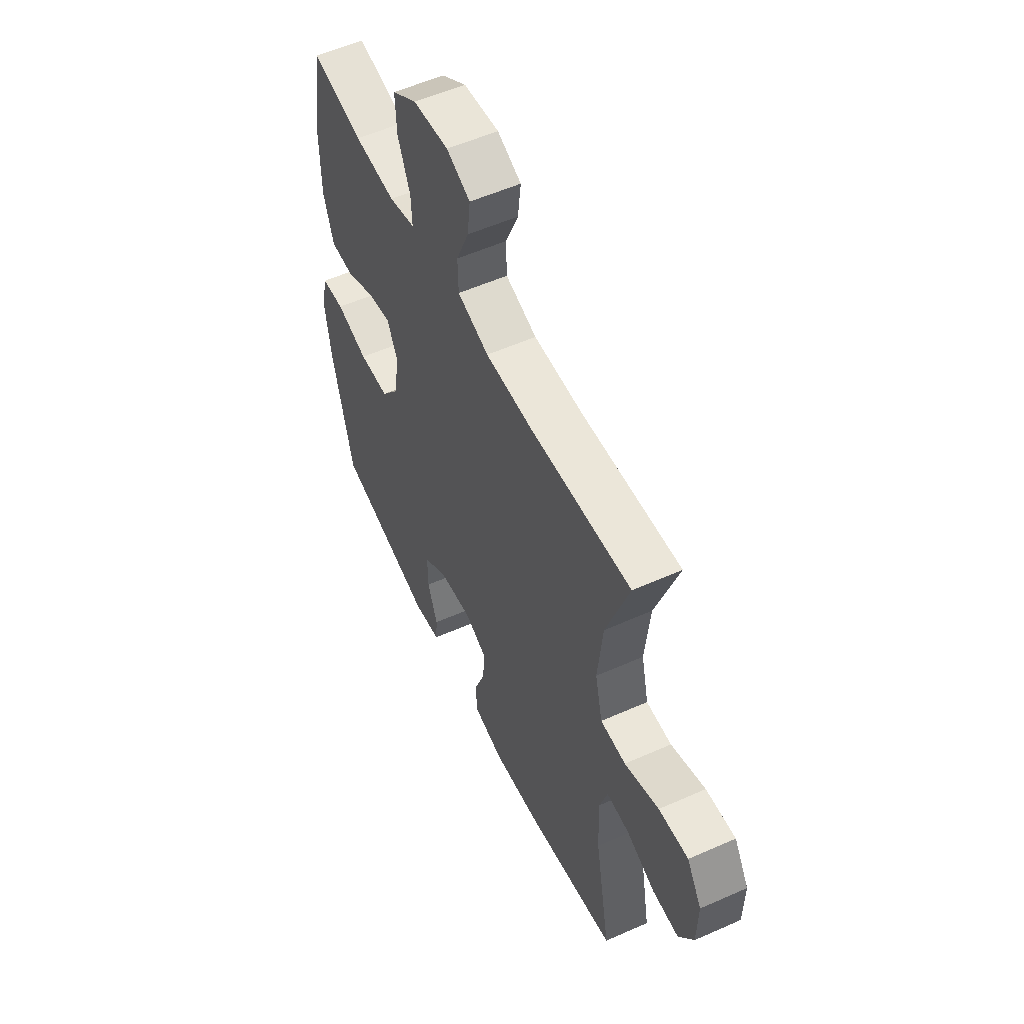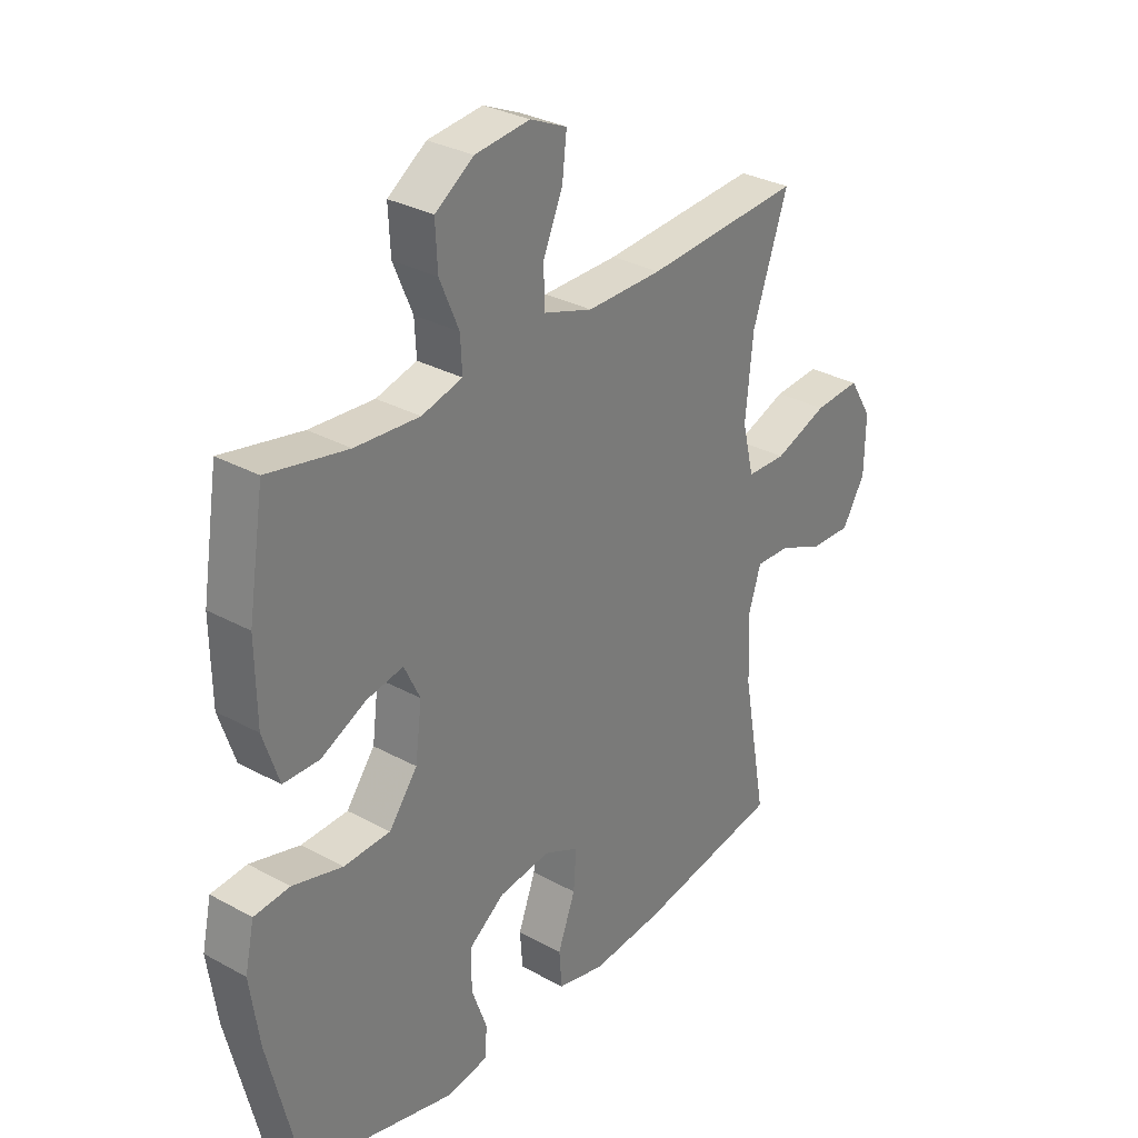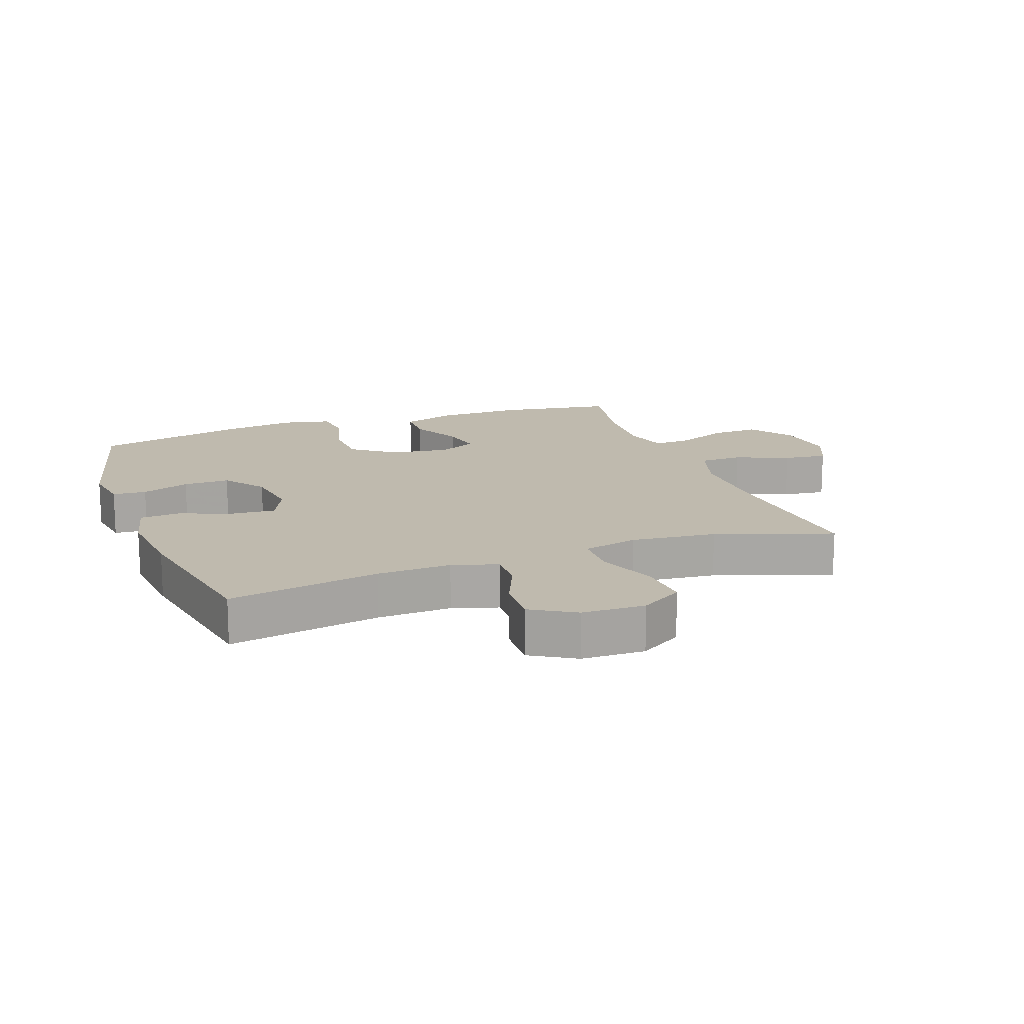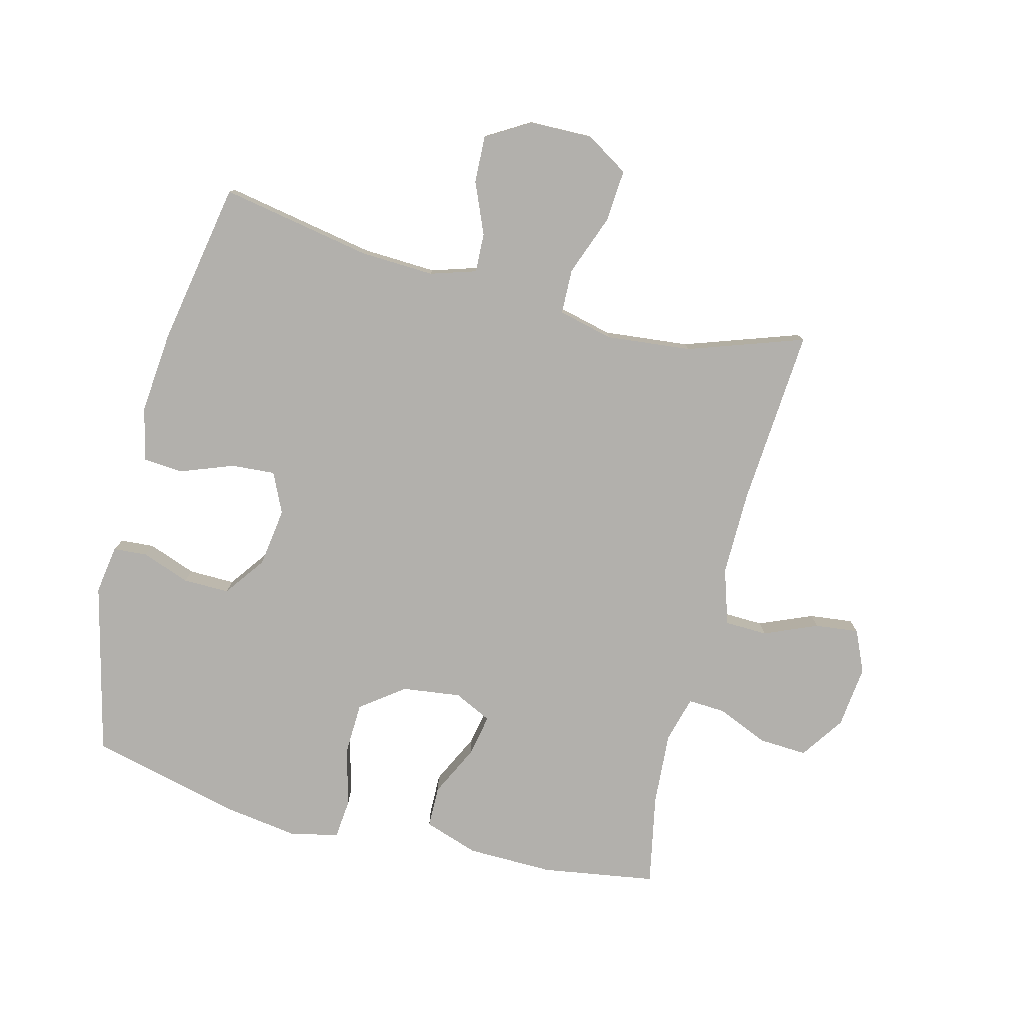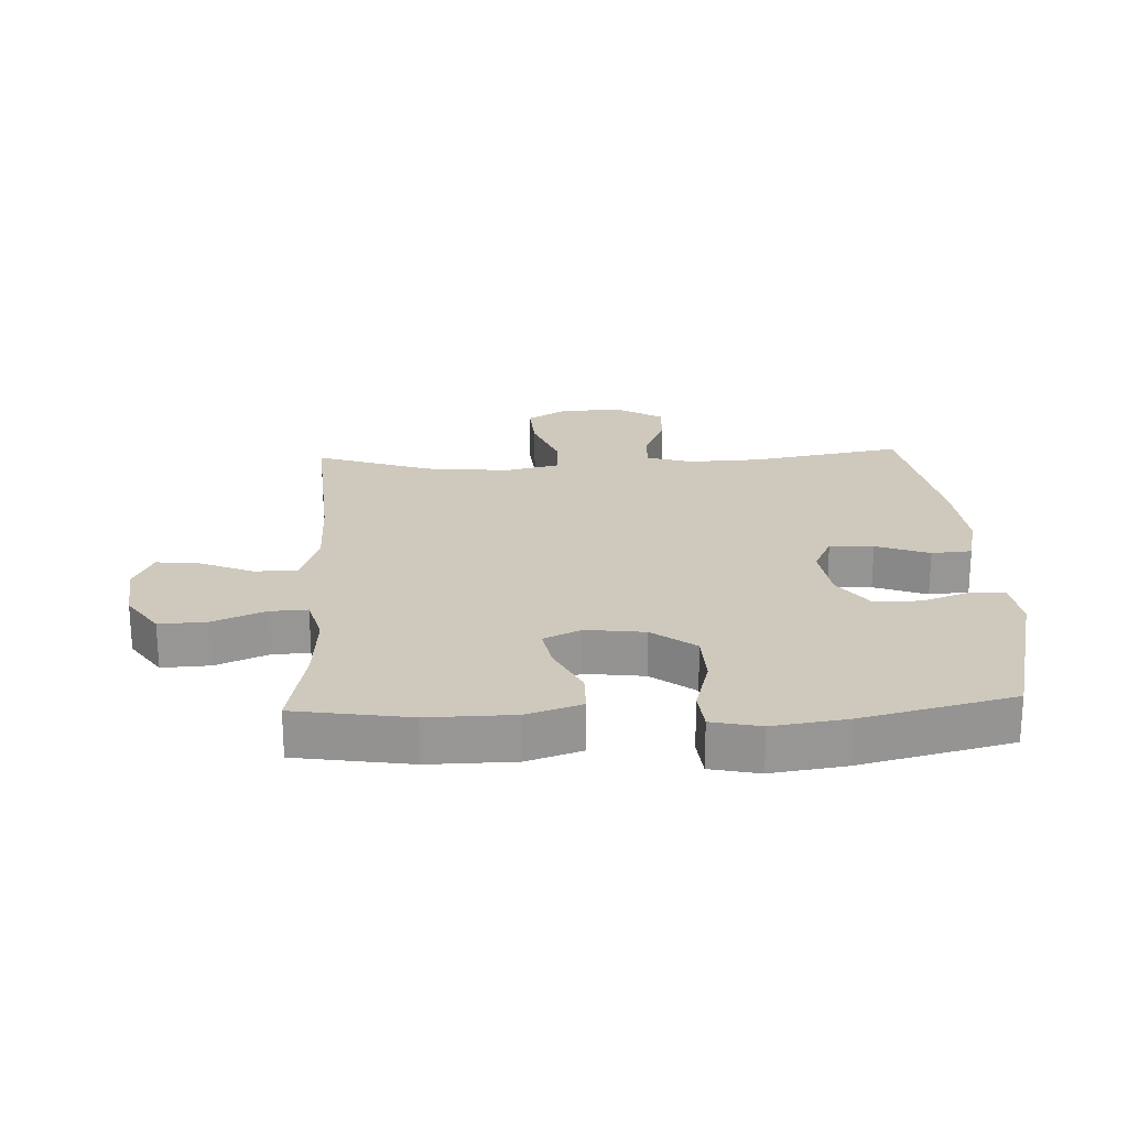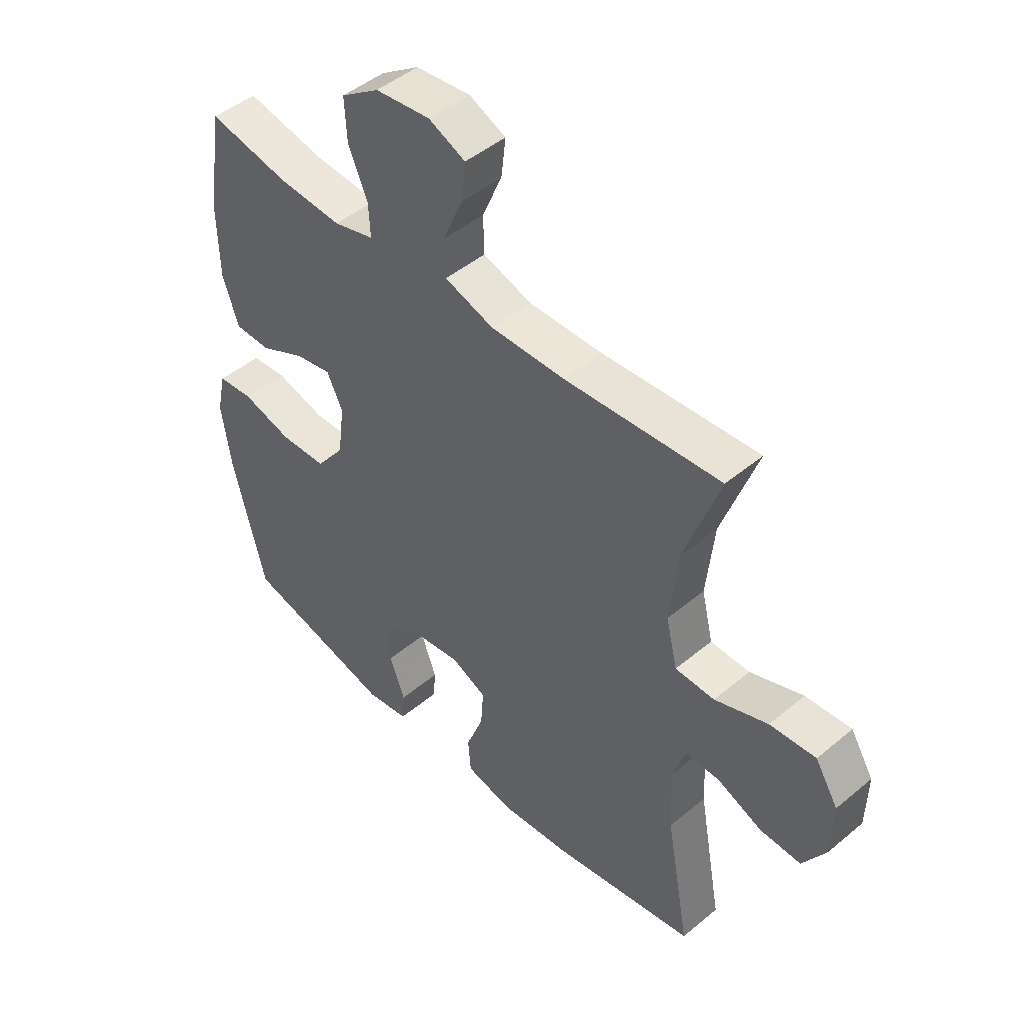
<metadata>
{"format":"obj","ext":"obj","renderer":"f3d","projection":"perspective","resolution":1024,"background":"white","views":[{"elev":55.4,"azim":-115.1,"up":"+Z"},{"elev":30.9,"azim":128.2,"up":"+Z"},{"elev":15.6,"azim":-110.1,"up":"+Y"},{"elev":-78.7,"azim":-104.4,"up":"+Y"},{"elev":22.4,"azim":87.4,"up":"+Y"},{"elev":47.0,"azim":-133.4,"up":"+Z"}]}
</metadata>
<code>
v -0.5 0.07 -0.5
v -0.456 0.07 -0.258
v -0.451 0.07 -0.14
v -0.474 0.07 -0.067
v -0.537 0.07 -0.07
v -0.619 0.07 -0.105
v -0.694 0.07 -0.108
v -0.736 0.07 -0.038
v -0.738 0.07 0.063
v -0.696 0.07 0.131
v -0.612 0.07 0.125
v -0.515 0.07 0.089
v -0.443 0.07 0.091
v -0.422 0.07 0.179
v -0.436 0.07 0.315
v -0.5 0.07 0.5
v -0.216 0.07 0.48
v -0.079 0.07 0.479
v 0.01 0.07 0.508
v 0.012 0.07 0.576
v -0.024 0.07 0.661
v -0.032 0.07 0.731
v 0.035 0.07 0.761
v 0.135 0.07 0.75
v 0.205 0.07 0.702
v 0.201 0.07 0.625
v 0.166 0.07 0.543
v 0.163 0.07 0.483
v 0.237 0.07 0.463
v 0.354 0.07 0.471
v 0.5 0.07 0.5
v 0.529 0.07 0.317
v 0.527 0.07 0.18
v 0.498 0.07 0.093
v 0.432 0.07 0.092
v 0.35 0.07 0.132
v 0.283 0.07 0.145
v 0.254 0.07 0.085
v 0.266 0.07 -0.009
v 0.318 0.07 -0.078
v 0.403 0.07 -0.081
v 0.494 0.07 -0.056
v 0.559 0.07 -0.062
v 0.576 0.07 -0.14
v 0.559 0.07 -0.258
v 0.5 0.07 -0.5
v 0.225 0.07 -0.568
v 0.147 0.07 -0.556
v 0.143 0.07 -0.502
v 0.171 0.07 -0.425
v 0.172 0.07 -0.351
v 0.106 0.07 -0.303
v 0.012 0.07 -0.29
v -0.052 0.07 -0.32
v -0.047 0.07 -0.39
v -0.015 0.07 -0.475
v -0.02 0.07 -0.539
v -0.106 0.07 -0.559
v -0.237 0.07 -0.547
v -0.5 0 -0.5
v -0.456 0 -0.258
v -0.451 0 -0.14
v -0.474 0 -0.067
v -0.537 0 -0.07
v -0.619 0 -0.105
v -0.694 0 -0.108
v -0.736 0 -0.038
v -0.738 0 0.063
v -0.696 0 0.131
v -0.612 0 0.125
v -0.515 0 0.089
v -0.443 0 0.091
v -0.422 0 0.179
v -0.436 0 0.315
v -0.5 0 0.5
v -0.216 0 0.48
v -0.079 0 0.479
v 0.01 0 0.508
v 0.012 0 0.576
v -0.024 0 0.661
v -0.032 0 0.731
v 0.035 0 0.761
v 0.135 0 0.75
v 0.205 0 0.702
v 0.201 0 0.625
v 0.166 0 0.543
v 0.163 0 0.483
v 0.237 0 0.463
v 0.354 0 0.471
v 0.5 0 0.5
v 0.529 0 0.317
v 0.527 0 0.18
v 0.498 0 0.093
v 0.432 0 0.092
v 0.35 0 0.132
v 0.283 0 0.145
v 0.254 0 0.085
v 0.266 0 -0.009
v 0.318 0 -0.078
v 0.403 0 -0.081
v 0.494 0 -0.056
v 0.559 0 -0.062
v 0.576 0 -0.14
v 0.559 0 -0.258
v 0.5 0 -0.5
v 0.225 0 -0.568
v 0.147 0 -0.556
v 0.143 0 -0.502
v 0.171 0 -0.425
v 0.172 0 -0.351
v 0.106 0 -0.303
v 0.012 0 -0.29
v -0.052 0 -0.32
v -0.047 0 -0.39
v -0.015 0 -0.475
v -0.02 0 -0.539
v -0.106 0 -0.559
v -0.237 0 -0.547
f 58 59 1 2
f 55 56 57 58
f 54 55 58 2
f 53 54 2 3
f 52 53 3 4
f 47 48 49 50
f 47 50 51
f 46 47 51
f 45 46 51 52
f 41 42 43 44
f 40 41 44 45
f 33 34 35 36
f 33 36 37
f 30 31 32 33
f 29 30 33 37
f 28 29 37 38
f 24 25 26 27
f 24 27 28
f 23 24 28
f 20 21 22 23
f 19 20 23 28
f 18 19 28 38
f 15 16 17
f 14 15 17 18
f 13 14 18 38
f 9 10 11 12
f 5 6 7 8
f 4 5 8 9
f 40 45 52 4
f 12 13 38 39
f 12 39 40
f 4 9 12 40
f 61 60 118 117
f 117 116 115 114
f 61 117 114 113
f 62 61 113 112
f 63 62 112 111
f 109 108 107 106
f 110 109 106
f 110 106 105
f 111 110 105 104
f 103 102 101 100
f 104 103 100 99
f 95 94 93 92
f 96 95 92
f 92 91 90 89
f 96 92 89 88
f 97 96 88 87
f 86 85 84 83
f 87 86 83
f 87 83 82
f 82 81 80 79
f 87 82 79 78
f 97 87 78 77
f 76 75 74
f 77 76 74 73
f 97 77 73 72
f 71 70 69 68
f 67 66 65 64
f 68 67 64 63
f 63 111 104 99
f 98 97 72 71
f 99 98 71
f 99 71 68 63
f 1 60 61 2
f 2 61 62 3
f 3 62 63 4
f 4 63 64 5
f 5 64 65 6
f 6 65 66 7
f 7 66 67 8
f 8 67 68 9
f 9 68 69 10
f 10 69 70 11
f 11 70 71 12
f 12 71 72 13
f 13 72 73 14
f 14 73 74 15
f 15 74 75 16
f 16 75 76 17
f 17 76 77 18
f 18 77 78 19
f 19 78 79 20
f 20 79 80 21
f 21 80 81 22
f 22 81 82 23
f 23 82 83 24
f 24 83 84 25
f 25 84 85 26
f 26 85 86 27
f 27 86 87 28
f 28 87 88 29
f 29 88 89 30
f 30 89 90 31
f 31 90 91 32
f 32 91 92 33
f 33 92 93 34
f 34 93 94 35
f 35 94 95 36
f 36 95 96 37
f 37 96 97 38
f 38 97 98 39
f 39 98 99 40
f 40 99 100 41
f 41 100 101 42
f 42 101 102 43
f 43 102 103 44
f 44 103 104 45
f 45 104 105 46
f 46 105 106 47
f 47 106 107 48
f 48 107 108 49
f 49 108 109 50
f 50 109 110 51
f 51 110 111 52
f 52 111 112 53
f 53 112 113 54
f 54 113 114 55
f 55 114 115 56
f 56 115 116 57
f 57 116 117 58
f 58 117 118 59
f 59 118 60 1

</code>
